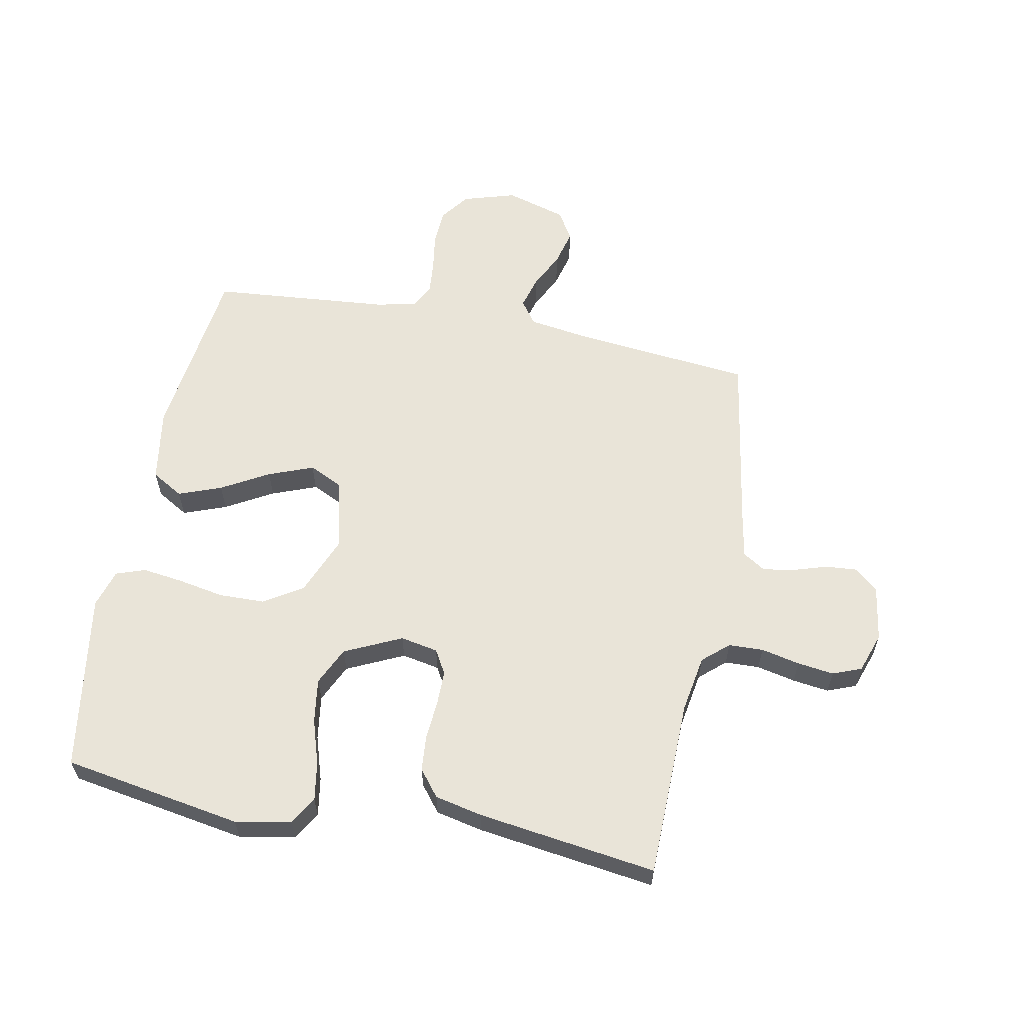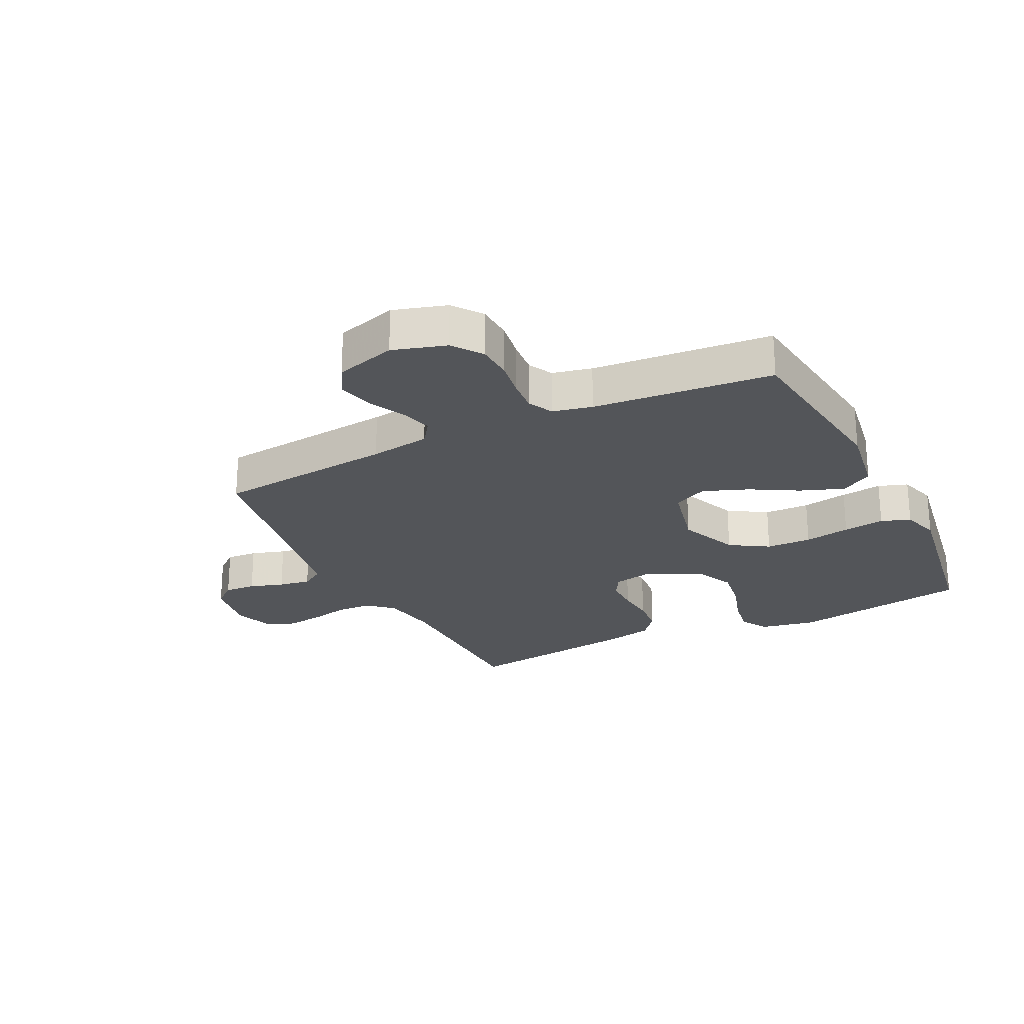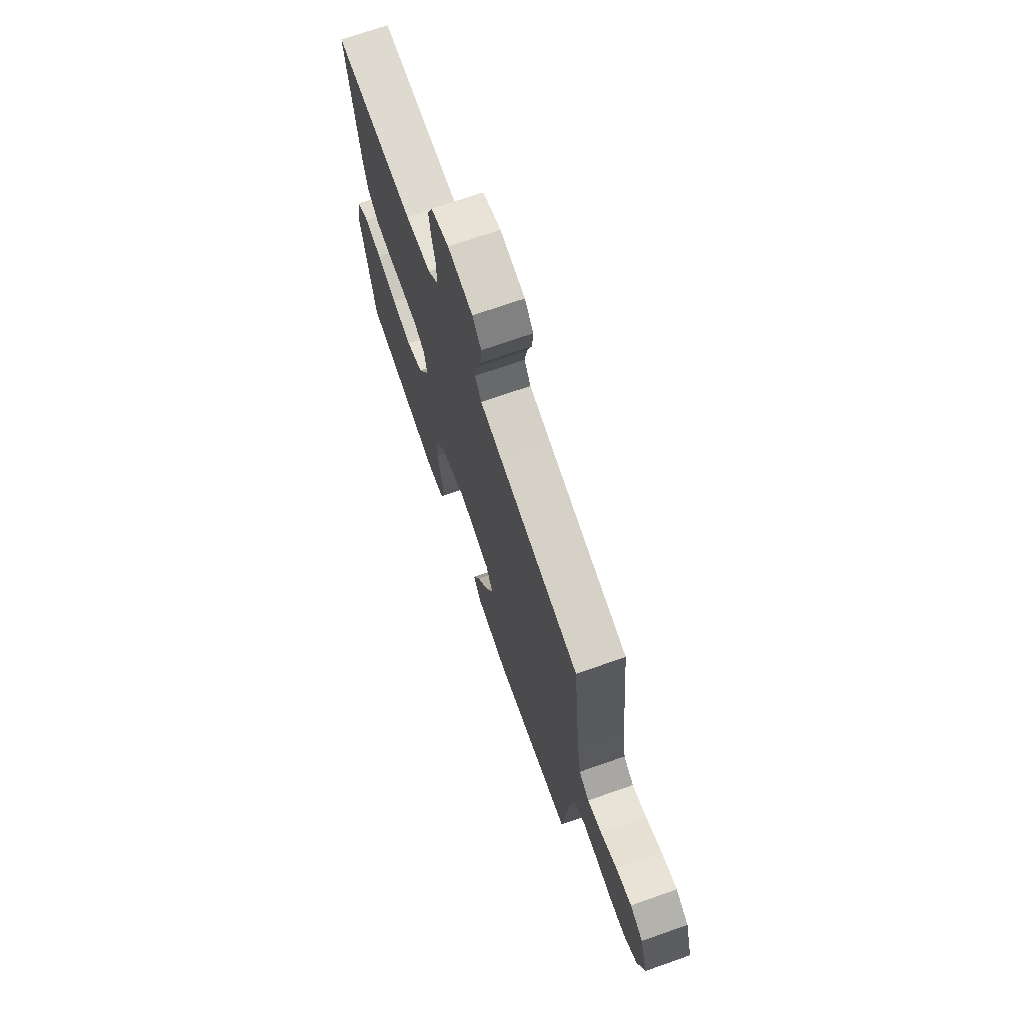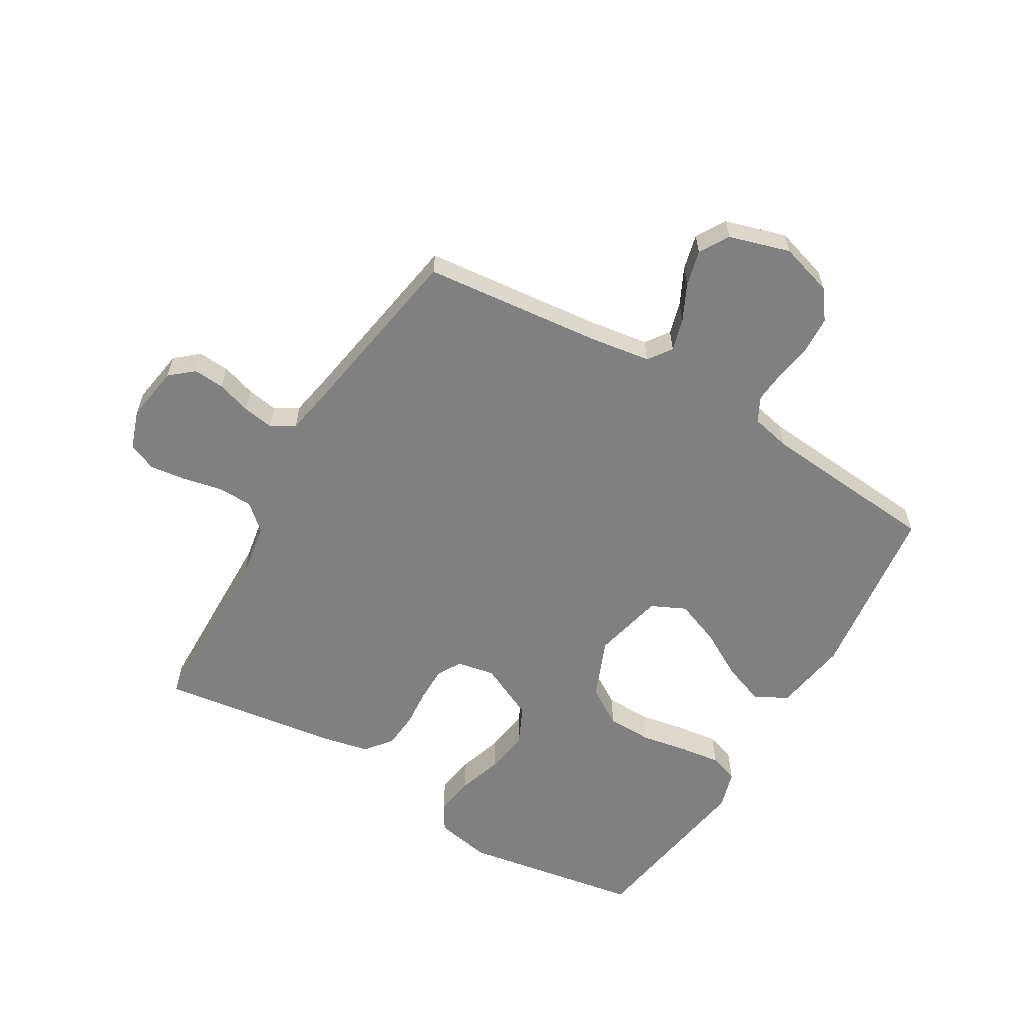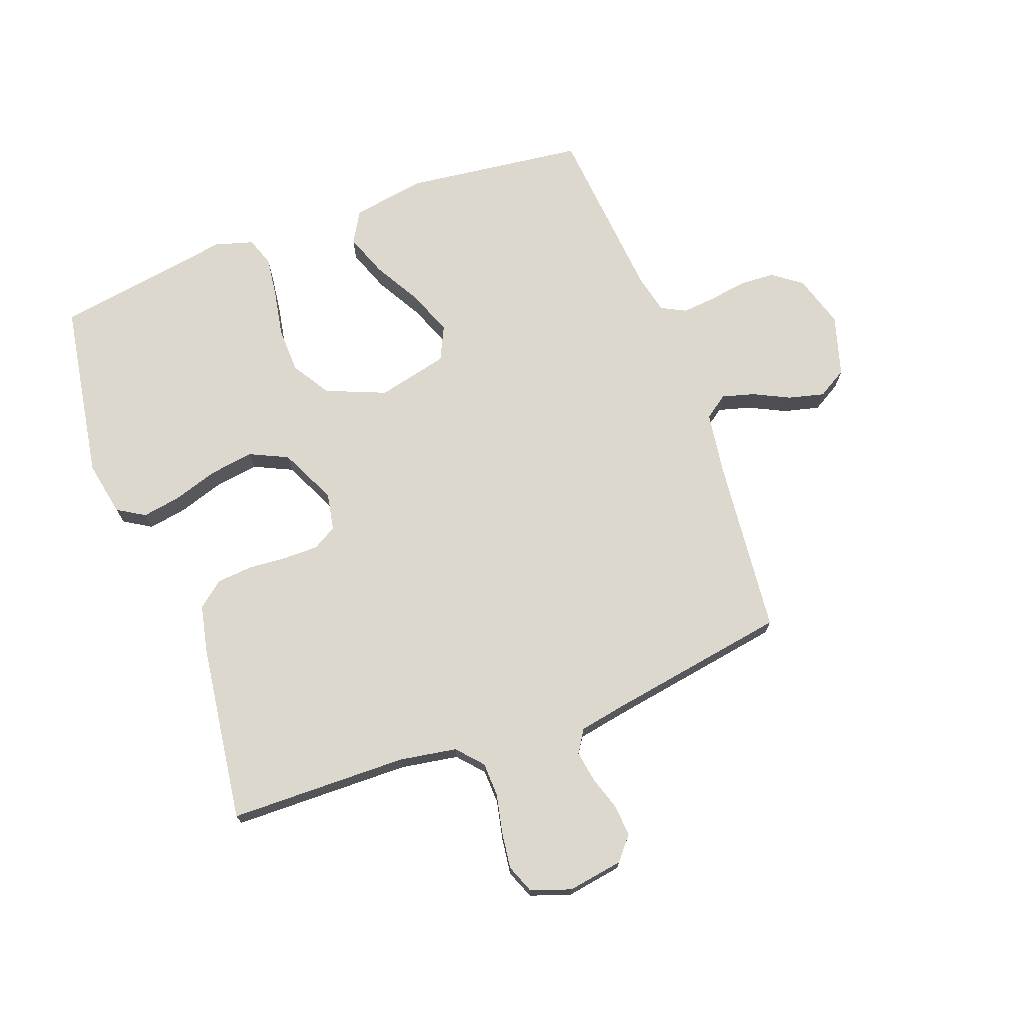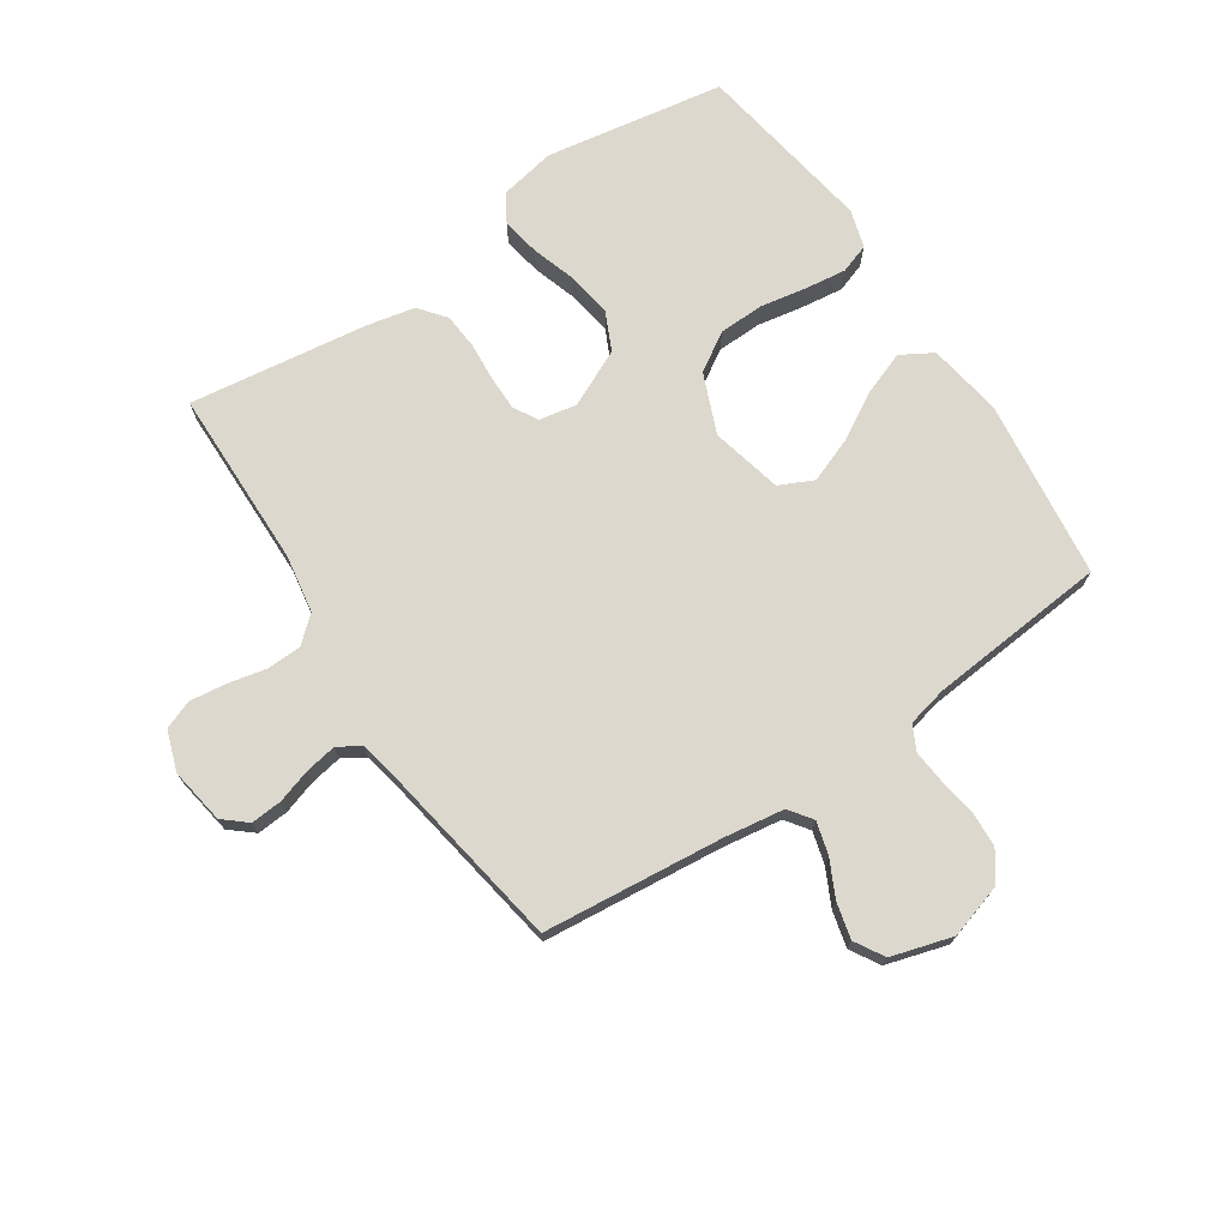
<metadata>
{"format":"obj","ext":"obj","renderer":"f3d","projection":"perspective","resolution":1024,"background":"white","views":[{"elev":60.1,"azim":-78.9,"up":"+Y"},{"elev":-24.1,"azim":116.4,"up":"+Y"},{"elev":71.5,"azim":70.7,"up":"+Z"},{"elev":-60.0,"azim":59.5,"up":"+Y"},{"elev":72.1,"azim":-20.3,"up":"+Y"},{"elev":72.3,"azim":56.3,"up":"+Y"}]}
</metadata>
<code>
v -0.5 0.07 -0.5
v -0.55 0.07 -0.2
v -0.532 0.07 -0.107
v -0.486 0.07 -0.079
v -0.421 0.07 -0.09
v -0.346 0.07 -0.114
v -0.272 0.07 -0.125
v -0.208 0.07 -0.095
v -0.163 0.07 0
v -0.175 0.07 0.063
v -0.215 0.07 0.086
v -0.273 0.07 0.086
v -0.338 0.07 0.081
v -0.398 0.07 0.086
v -0.442 0.07 0.121
v -0.459 0.07 0.2
v -0.5 0.07 0.5
v -0.2 0.07 0.505
v -0.104 0.07 0.521
v -0.066 0.07 0.564
v -0.064 0.07 0.622
v -0.078 0.07 0.687
v -0.086 0.07 0.748
v -0.067 0.07 0.796
v 0 0.07 0.819
v 0.093 0.07 0.804
v 0.126 0.07 0.765
v 0.122 0.07 0.713
v 0.104 0.07 0.656
v 0.095 0.07 0.603
v 0.119 0.07 0.565
v 0.2 0.07 0.55
v 0.5 0.07 0.5
v 0.53 0.07 0.2
v 0.545 0.07 0.099
v 0.584 0.07 0.071
v 0.638 0.07 0.086
v 0.699 0.07 0.116
v 0.759 0.07 0.131
v 0.808 0.07 0.102
v 0.838 0.07 0
v 0.811 0.07 -0.089
v 0.762 0.07 -0.125
v 0.702 0.07 -0.128
v 0.639 0.07 -0.118
v 0.583 0.07 -0.113
v 0.542 0.07 -0.134
v 0.527 0.07 -0.2
v 0.5 0.07 -0.5
v 0.2 0.07 -0.537
v 0.076 0.07 -0.517
v 0.045 0.07 -0.464
v 0.072 0.07 -0.392
v 0.117 0.07 -0.313
v 0.146 0.07 -0.238
v 0.119 0.07 -0.181
v 0 0.07 -0.153
v -0.1 0.07 -0.194
v -0.14 0.07 -0.258
v -0.142 0.07 -0.334
v -0.128 0.07 -0.411
v -0.119 0.07 -0.48
v -0.136 0.07 -0.529
v -0.2 0.07 -0.548
v -0.5 0 -0.5
v -0.55 0 -0.2
v -0.532 0 -0.107
v -0.486 0 -0.079
v -0.421 0 -0.09
v -0.346 0 -0.114
v -0.272 0 -0.125
v -0.208 0 -0.095
v -0.163 0 0
v -0.175 0 0.063
v -0.215 0 0.086
v -0.273 0 0.086
v -0.338 0 0.081
v -0.398 0 0.086
v -0.442 0 0.121
v -0.459 0 0.2
v -0.5 0 0.5
v -0.2 0 0.505
v -0.104 0 0.521
v -0.066 0 0.564
v -0.064 0 0.622
v -0.078 0 0.687
v -0.086 0 0.748
v -0.067 0 0.796
v 0 0 0.819
v 0.093 0 0.804
v 0.126 0 0.765
v 0.122 0 0.713
v 0.104 0 0.656
v 0.095 0 0.603
v 0.119 0 0.565
v 0.2 0 0.55
v 0.5 0 0.5
v 0.53 0 0.2
v 0.545 0 0.099
v 0.584 0 0.071
v 0.638 0 0.086
v 0.699 0 0.116
v 0.759 0 0.131
v 0.808 0 0.102
v 0.838 0 0
v 0.811 0 -0.089
v 0.762 0 -0.125
v 0.702 0 -0.128
v 0.639 0 -0.118
v 0.583 0 -0.113
v 0.542 0 -0.134
v 0.527 0 -0.2
v 0.5 0 -0.5
v 0.2 0 -0.537
v 0.076 0 -0.517
v 0.045 0 -0.464
v 0.072 0 -0.392
v 0.117 0 -0.313
v 0.146 0 -0.238
v 0.119 0 -0.181
v 0 0 -0.153
v -0.1 0 -0.194
v -0.14 0 -0.258
v -0.142 0 -0.334
v -0.128 0 -0.411
v -0.119 0 -0.48
v -0.136 0 -0.529
v -0.2 0 -0.548
f 4 5 6
f 3 4 6
f 2 3 6
f 1 2 6
f 64 1 6
f 63 64 6
f 62 63 6
f 61 62 6
f 60 61 6
f 59 60 6 7
f 58 59 7 8
f 57 58 8 9
f 56 57 9 10
f 52 53 54
f 51 52 54
f 50 51 54
f 49 50 54
f 48 49 54
f 47 48 54 55
f 46 47 55 56
f 43 44 45
f 42 43 45
f 41 42 45
f 40 41 45
f 39 40 45
f 38 39 45
f 37 38 45
f 36 37 45 46
f 46 56 10
f 36 46 10
f 35 36 10
f 32 33 34
f 35 10 11
f 34 35 11
f 32 34 11
f 31 32 11
f 27 28 29
f 26 27 29
f 25 26 29
f 24 25 29
f 23 24 29
f 22 23 29
f 21 22 29
f 20 21 29 30
f 31 11 12
f 30 31 12
f 20 30 12
f 19 20 12
f 16 17 18
f 16 18 19
f 15 16 19
f 14 15 19
f 13 14 19
f 12 13 19
f 70 69 68
f 70 68 67
f 70 67 66
f 70 66 65
f 70 65 128
f 70 128 127
f 70 127 126
f 70 126 125
f 70 125 124
f 71 70 124 123
f 72 71 123 122
f 73 72 122 121
f 74 73 121 120
f 118 117 116
f 118 116 115
f 118 115 114
f 118 114 113
f 118 113 112
f 119 118 112 111
f 120 119 111 110
f 109 108 107
f 109 107 106
f 109 106 105
f 109 105 104
f 109 104 103
f 109 103 102
f 109 102 101
f 110 109 101 100
f 74 120 110
f 74 110 100
f 74 100 99
f 98 97 96
f 75 74 99
f 75 99 98
f 75 98 96
f 75 96 95
f 93 92 91
f 93 91 90
f 93 90 89
f 93 89 88
f 93 88 87
f 93 87 86
f 93 86 85
f 94 93 85 84
f 76 75 95
f 76 95 94
f 76 94 84
f 76 84 83
f 82 81 80
f 83 82 80
f 83 80 79
f 83 79 78
f 83 78 77
f 83 77 76
f 1 65 66 2
f 2 66 67 3
f 3 67 68 4
f 4 68 69 5
f 5 69 70 6
f 6 70 71 7
f 7 71 72 8
f 8 72 73 9
f 9 73 74 10
f 10 74 75 11
f 11 75 76 12
f 12 76 77 13
f 13 77 78 14
f 14 78 79 15
f 15 79 80 16
f 16 80 81 17
f 17 81 82 18
f 18 82 83 19
f 19 83 84 20
f 20 84 85 21
f 21 85 86 22
f 22 86 87 23
f 23 87 88 24
f 24 88 89 25
f 25 89 90 26
f 26 90 91 27
f 27 91 92 28
f 28 92 93 29
f 29 93 94 30
f 30 94 95 31
f 31 95 96 32
f 32 96 97 33
f 33 97 98 34
f 34 98 99 35
f 35 99 100 36
f 36 100 101 37
f 37 101 102 38
f 38 102 103 39
f 39 103 104 40
f 40 104 105 41
f 41 105 106 42
f 42 106 107 43
f 43 107 108 44
f 44 108 109 45
f 45 109 110 46
f 46 110 111 47
f 47 111 112 48
f 48 112 113 49
f 49 113 114 50
f 50 114 115 51
f 51 115 116 52
f 52 116 117 53
f 53 117 118 54
f 54 118 119 55
f 55 119 120 56
f 56 120 121 57
f 57 121 122 58
f 58 122 123 59
f 59 123 124 60
f 60 124 125 61
f 61 125 126 62
f 62 126 127 63
f 63 127 128 64
f 64 128 65 1

</code>
